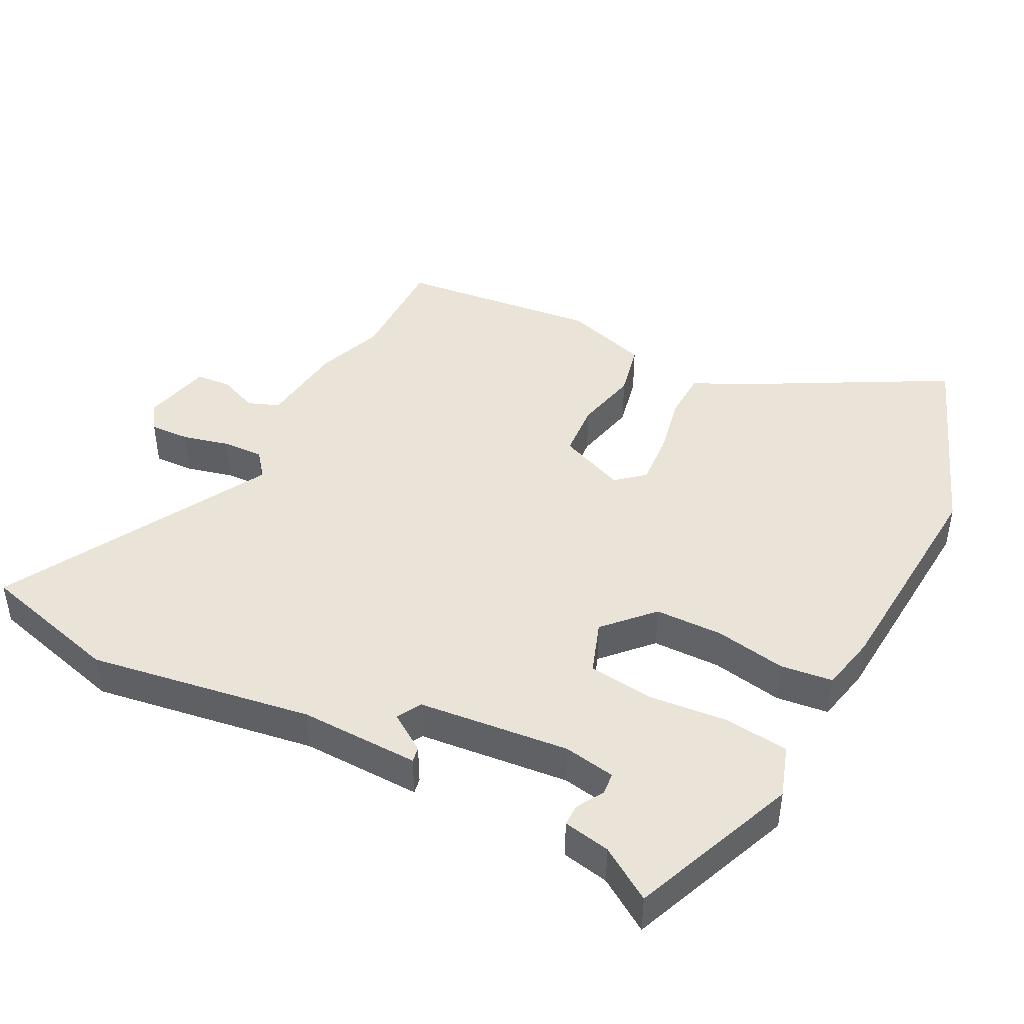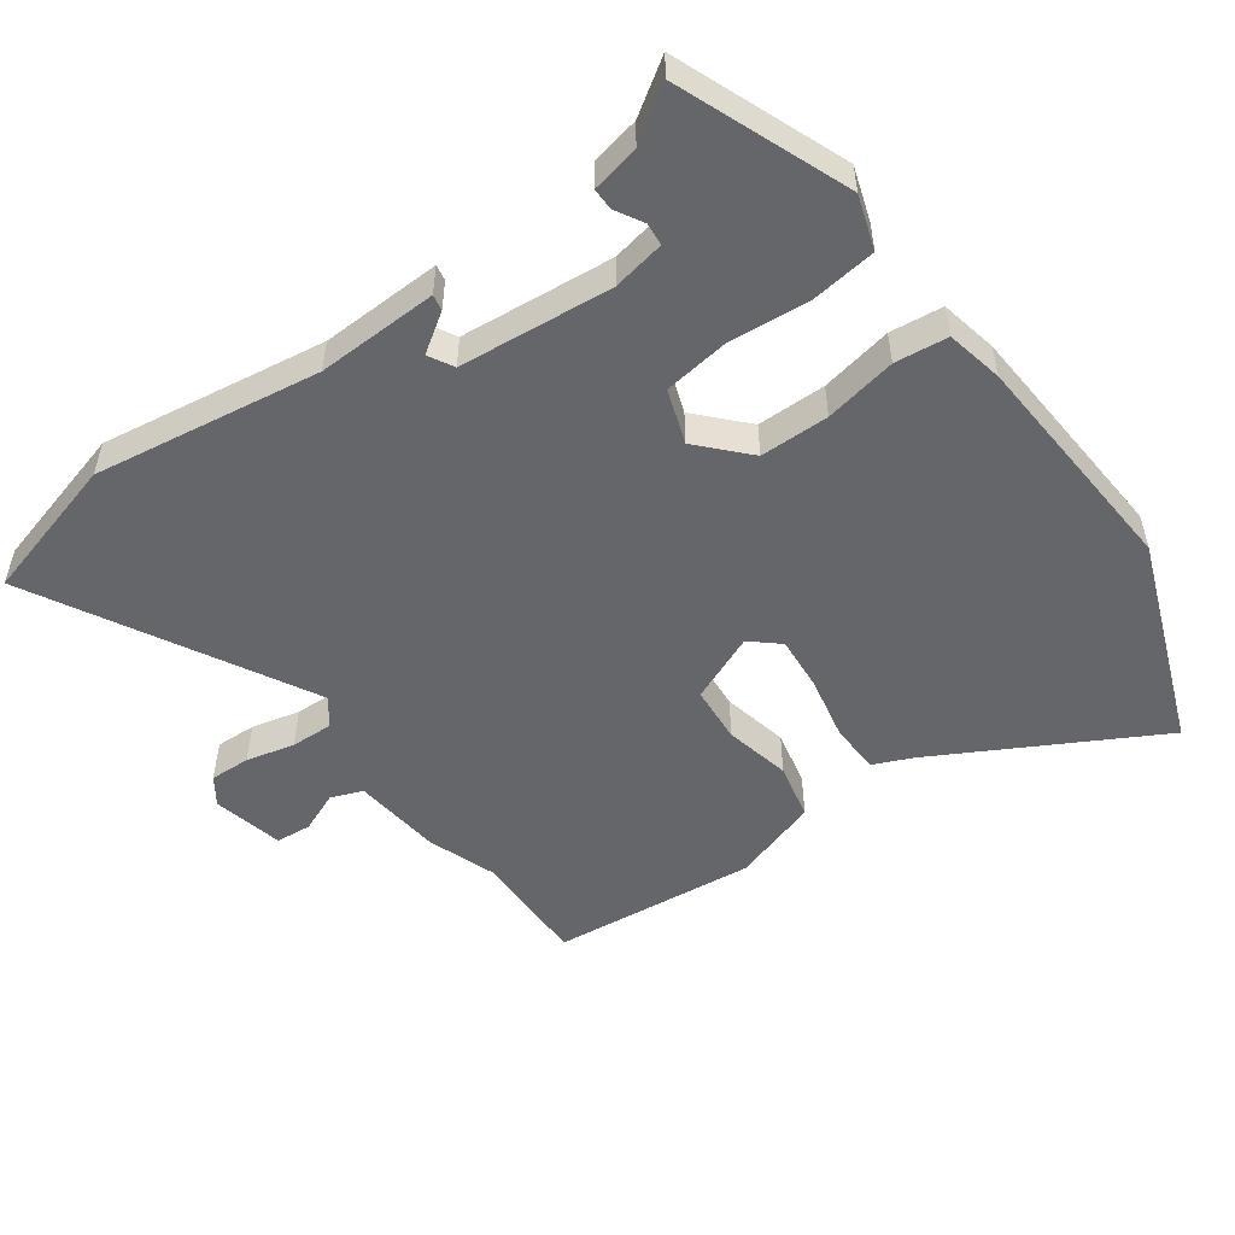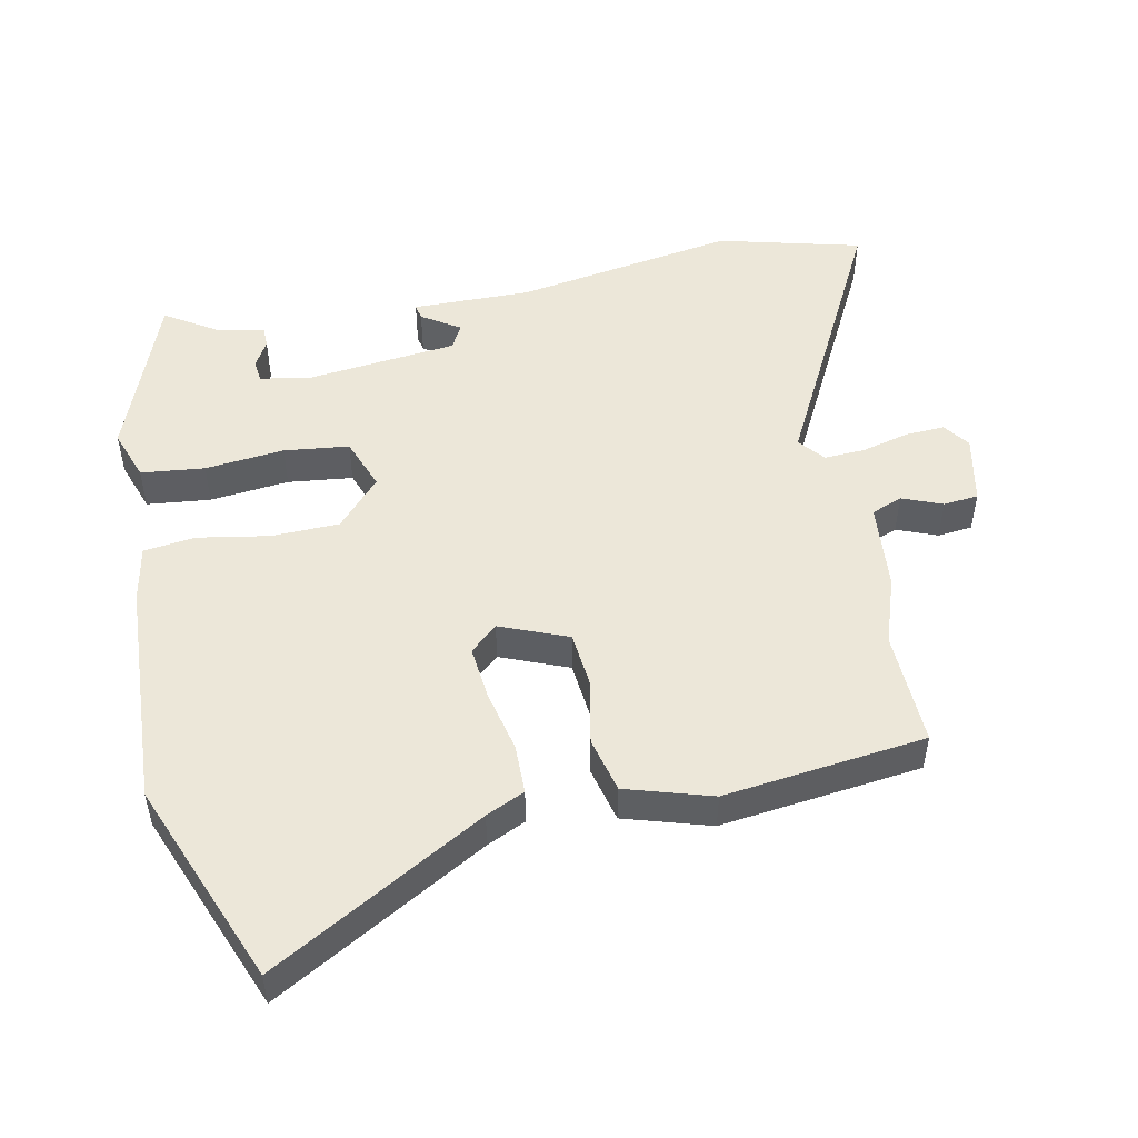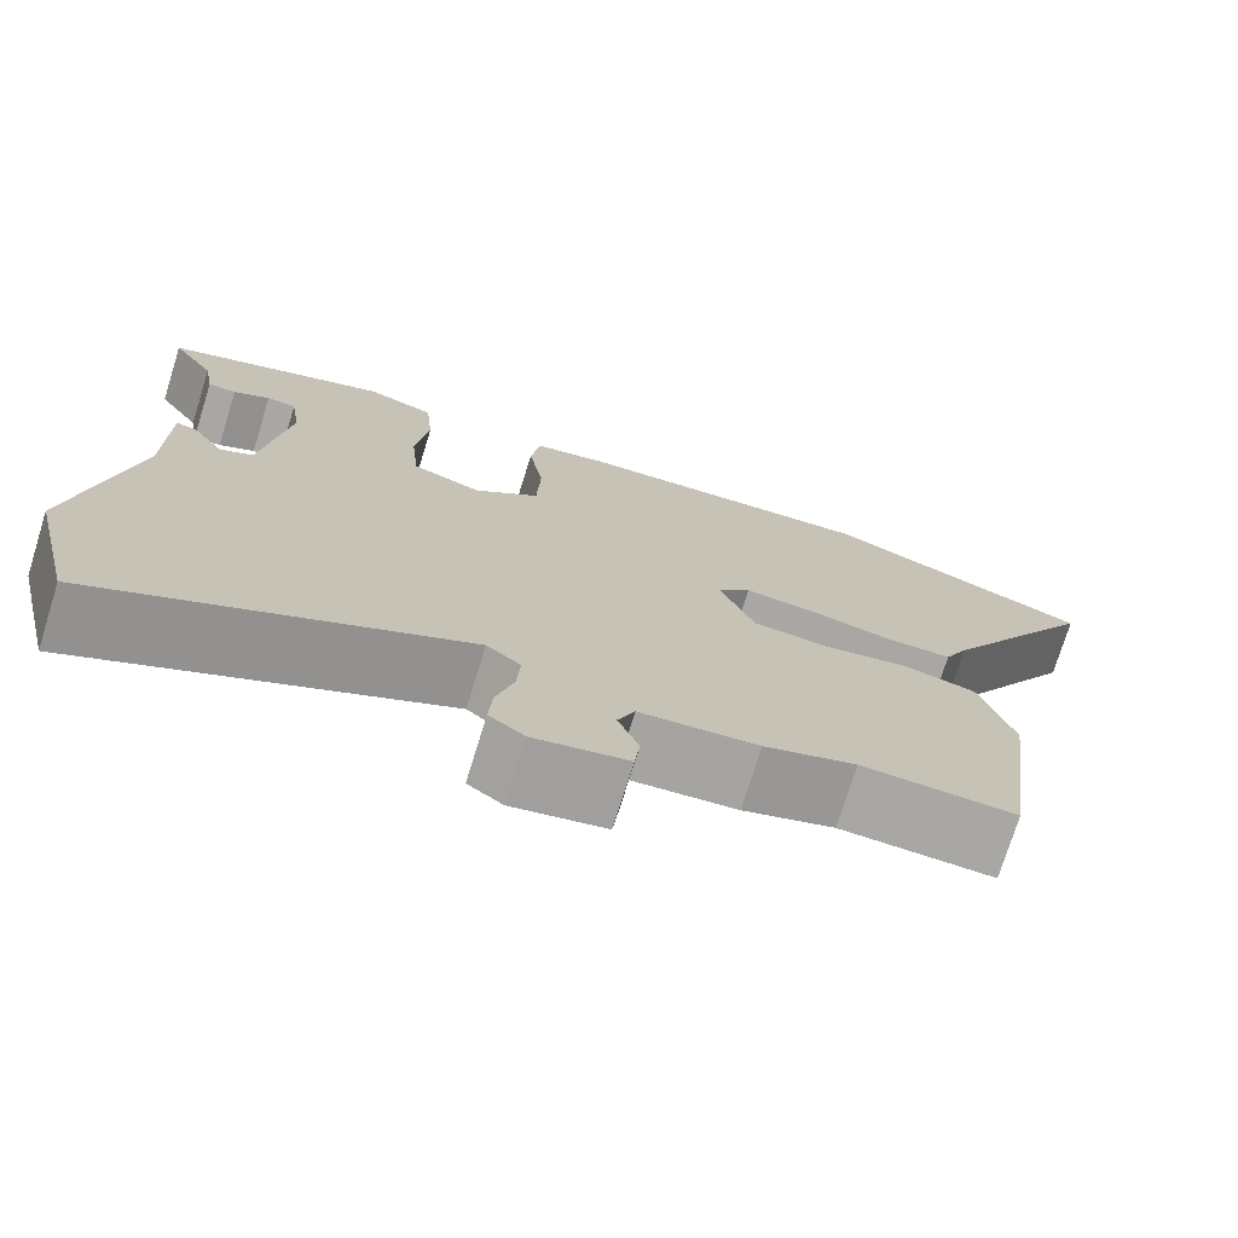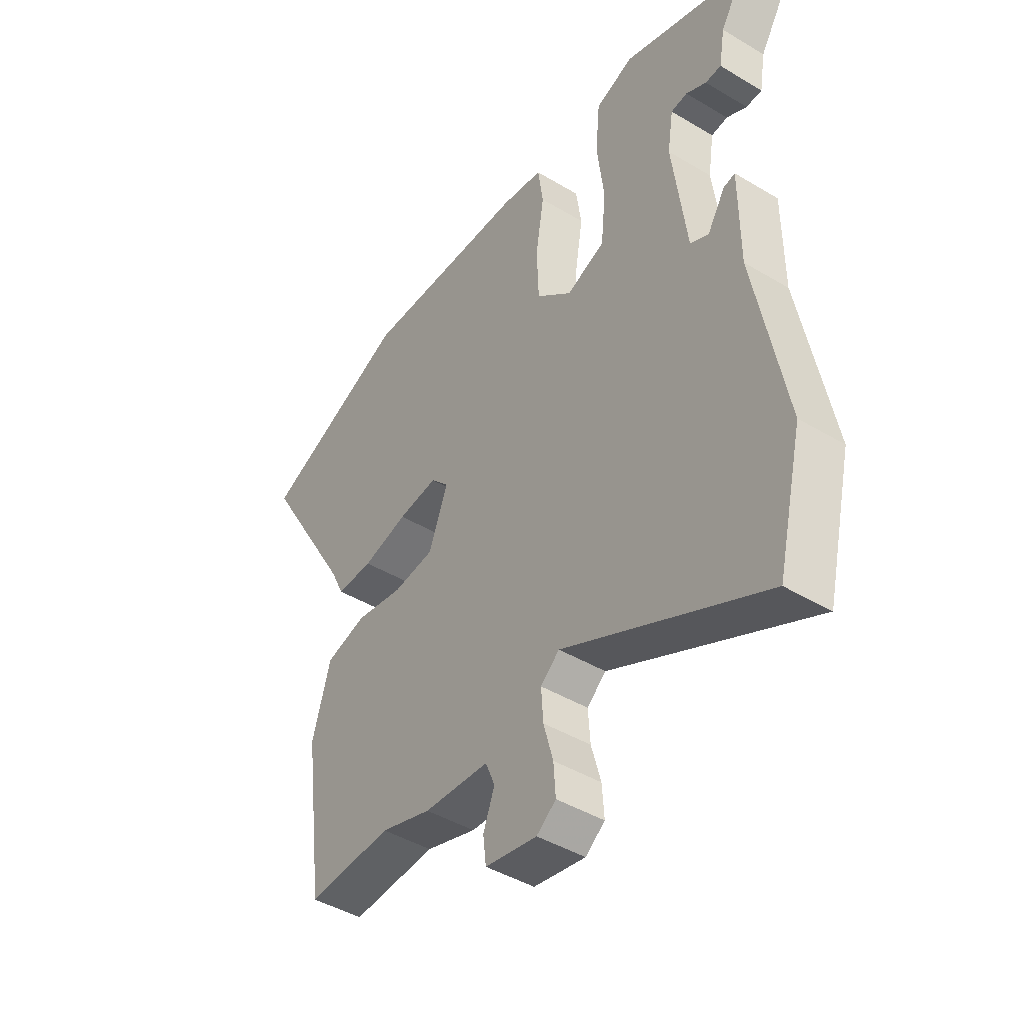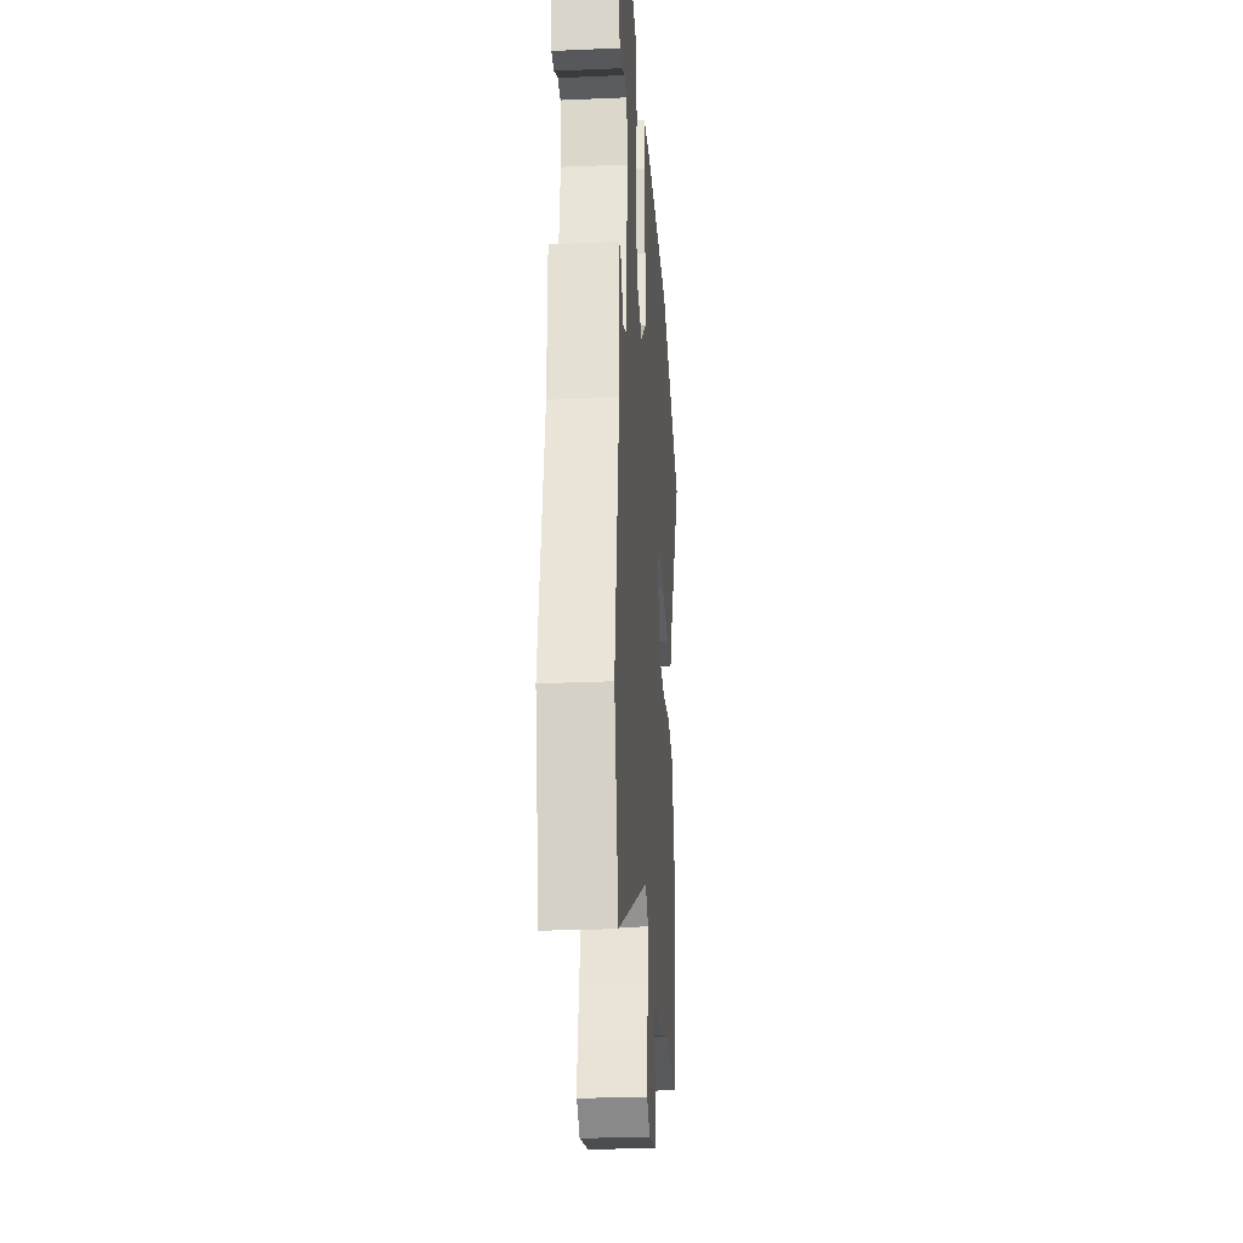
<metadata>
{"format":"obj","ext":"obj","renderer":"f3d","projection":"perspective","resolution":1024,"background":"white","views":[{"elev":43.4,"azim":-61.1,"up":"+Y"},{"elev":-51.7,"azim":-52.4,"up":"+Y"},{"elev":50.0,"azim":79.2,"up":"+Y"},{"elev":-74.4,"azim":-17.3,"up":"+Z"},{"elev":-44.7,"azim":-124.8,"up":"+Z"},{"elev":-26.8,"azim":-86.1,"up":"+Z"}]}
</metadata>
<code>
v 0.503 0.07 -0.5
v 0.332 0.07 -0.492
v 0.23 0.07 -0.525
v 0.099 0.07 -0.535
v 0.08 0.07 -0.581
v 0.103 0.07 -0.641
v 0.097 0.07 -0.693
v -0.007 0.07 -0.713
v -0.046 0.07 -0.684
v -0.042 0.07 -0.625
v -0.023 0.07 -0.555
v -0.019 0.07 -0.494
v -0.057 0.07 -0.462
v -0.46 0.07 -0.665
v -0.512 0.07 -0.451
v -0.452 0.07 -0.121
v -0.452 0.07 0.056
v -0.429 0.07 0.051
v -0.393 0.07 -0.006
v -0.356 0.07 0.013
v -0.328 0.07 0.236
v -0.34 0.07 0.313
v -0.373 0.07 0.317
v -0.414 0.07 0.295
v -0.446 0.07 0.296
v -0.458 0.07 0.366
v -0.507 0.07 0.445
v -0.256 0.07 0.535
v -0.179 0.07 0.507
v -0.17 0.07 0.412
v -0.184 0.07 0.294
v -0.174 0.07 0.197
v -0.096 0.07 0.167
v -0.024 0.07 0.23
v -0.02 0.07 0.331
v -0.037 0.07 0.437
v -0.026 0.07 0.514
v 0.058 0.07 0.529
v 0.398 0.07 0.542
v 0.698 0.07 0.418
v 0.515 0.07 0.106
v 0.488 0.07 0.049
v 0.414 0.07 0.049
v 0.322 0.07 0.071
v 0.242 0.07 0.08
v 0.205 0.07 0.04
v 0.244 0.07 -0.061
v 0.327 0.07 -0.07
v 0.424 0.07 -0.052
v 0.506 0.07 -0.073
v 0.543 0.07 -0.201
v 0.503 0 -0.5
v 0.332 0 -0.492
v 0.23 0 -0.525
v 0.099 0 -0.535
v 0.08 0 -0.581
v 0.103 0 -0.641
v 0.097 0 -0.693
v -0.007 0 -0.713
v -0.046 0 -0.684
v -0.042 0 -0.625
v -0.023 0 -0.555
v -0.019 0 -0.494
v -0.057 0 -0.462
v -0.46 0 -0.665
v -0.512 0 -0.451
v -0.452 0 -0.121
v -0.452 0 0.056
v -0.429 0 0.051
v -0.393 0 -0.006
v -0.356 0 0.013
v -0.328 0 0.236
v -0.34 0 0.313
v -0.373 0 0.317
v -0.414 0 0.295
v -0.446 0 0.296
v -0.458 0 0.366
v -0.507 0 0.445
v -0.256 0 0.535
v -0.179 0 0.507
v -0.17 0 0.412
v -0.184 0 0.294
v -0.174 0 0.197
v -0.096 0 0.167
v -0.024 0 0.23
v -0.02 0 0.331
v -0.037 0 0.437
v -0.026 0 0.514
v 0.058 0 0.529
v 0.398 0 0.542
v 0.698 0 0.418
v 0.515 0 0.106
v 0.488 0 0.049
v 0.414 0 0.049
v 0.322 0 0.071
v 0.242 0 0.08
v 0.205 0 0.04
v 0.244 0 -0.061
v 0.327 0 -0.07
v 0.424 0 -0.052
v 0.506 0 -0.073
v 0.543 0 -0.201
f 51 1 2
f 50 51 2
f 49 50 2
f 48 49 2
f 2 3 4
f 48 2 4
f 47 48 4
f 46 47 4 5
f 41 42 43 44
f 41 44 45
f 40 41 45
f 39 40 45
f 38 39 45
f 37 38 45
f 36 37 45
f 35 36 45
f 34 35 45 46
f 29 30 31
f 28 29 31
f 27 28 31
f 26 27 31
f 23 24 25 26
f 22 23 26
f 22 26 31
f 21 22 31 32
f 16 17 18 19
f 16 19 20
f 15 16 20
f 14 15 20
f 13 14 20
f 21 32 33
f 20 21 33
f 13 20 33
f 12 13 33
f 9 10 11
f 8 9 11
f 7 8 11
f 6 7 11
f 5 6 11
f 34 46 5
f 33 34 5
f 12 33 5
f 5 11 12
f 53 52 102
f 53 102 101
f 53 101 100
f 53 100 99
f 55 54 53
f 55 53 99
f 55 99 98
f 56 55 98 97
f 95 94 93 92
f 96 95 92
f 96 92 91
f 96 91 90
f 96 90 89
f 96 89 88
f 96 88 87
f 96 87 86
f 97 96 86 85
f 82 81 80
f 82 80 79
f 82 79 78
f 82 78 77
f 77 76 75 74
f 77 74 73
f 82 77 73
f 83 82 73 72
f 70 69 68 67
f 71 70 67
f 71 67 66
f 71 66 65
f 71 65 64
f 84 83 72
f 84 72 71
f 84 71 64
f 84 64 63
f 62 61 60
f 62 60 59
f 62 59 58
f 62 58 57
f 62 57 56
f 56 97 85
f 56 85 84
f 56 84 63
f 63 62 56
f 1 52 53 2
f 2 53 54 3
f 3 54 55 4
f 4 55 56 5
f 5 56 57 6
f 6 57 58 7
f 7 58 59 8
f 8 59 60 9
f 9 60 61 10
f 10 61 62 11
f 11 62 63 12
f 12 63 64 13
f 13 64 65 14
f 14 65 66 15
f 15 66 67 16
f 16 67 68 17
f 17 68 69 18
f 18 69 70 19
f 19 70 71 20
f 20 71 72 21
f 21 72 73 22
f 22 73 74 23
f 23 74 75 24
f 24 75 76 25
f 25 76 77 26
f 26 77 78 27
f 27 78 79 28
f 28 79 80 29
f 29 80 81 30
f 30 81 82 31
f 31 82 83 32
f 32 83 84 33
f 33 84 85 34
f 34 85 86 35
f 35 86 87 36
f 36 87 88 37
f 37 88 89 38
f 38 89 90 39
f 39 90 91 40
f 40 91 92 41
f 41 92 93 42
f 42 93 94 43
f 43 94 95 44
f 44 95 96 45
f 45 96 97 46
f 46 97 98 47
f 47 98 99 48
f 48 99 100 49
f 49 100 101 50
f 50 101 102 51
f 51 102 52 1

</code>
